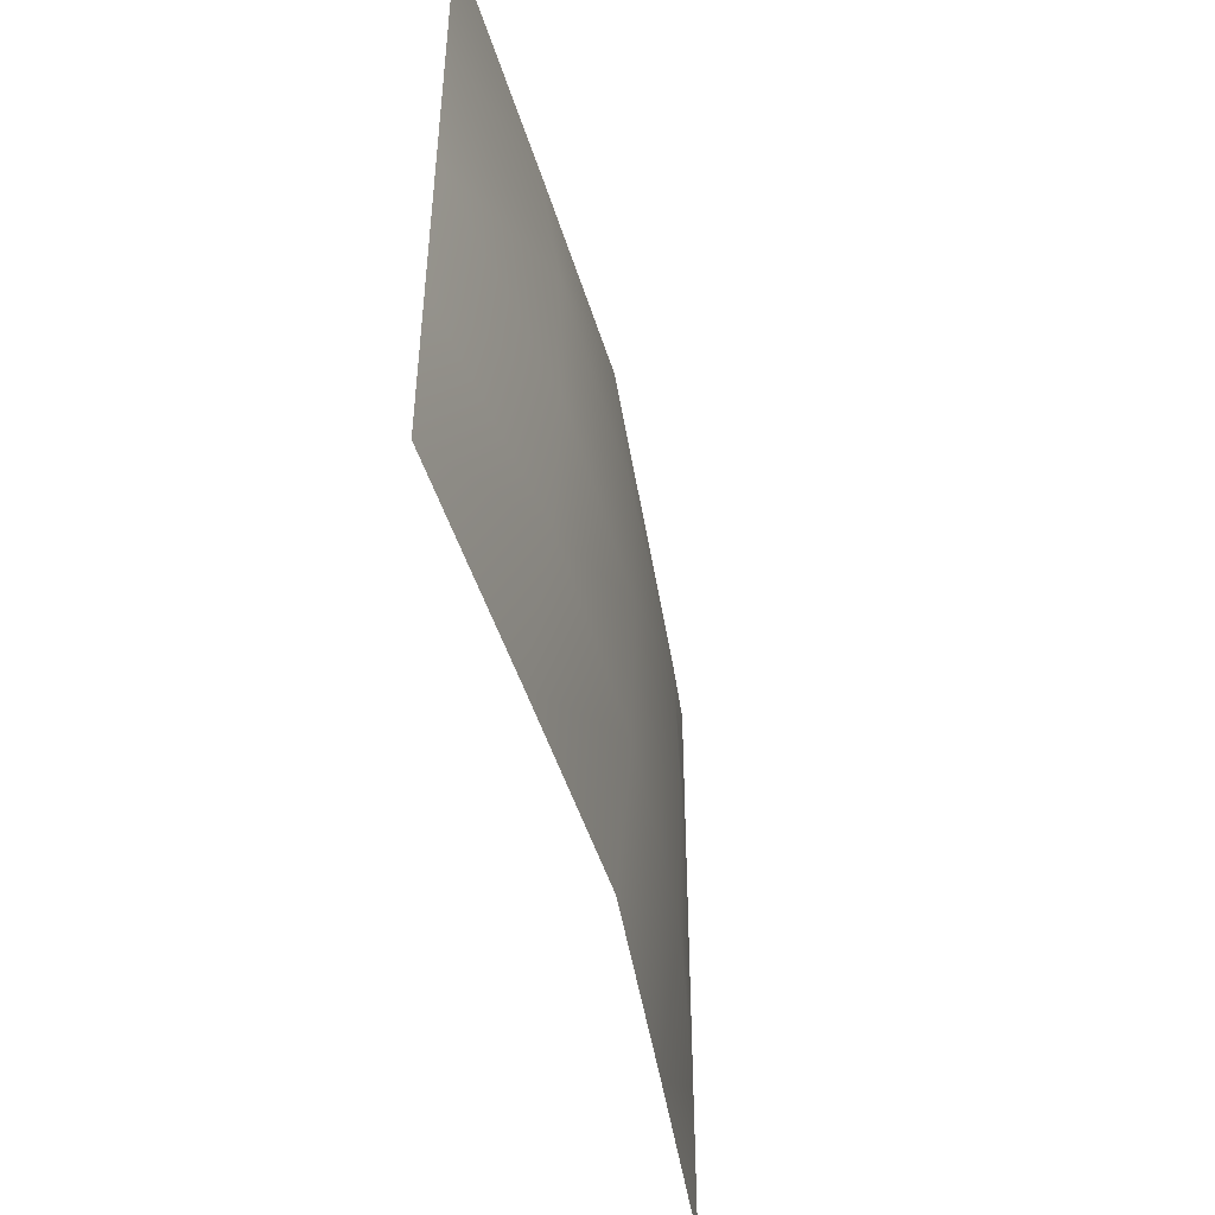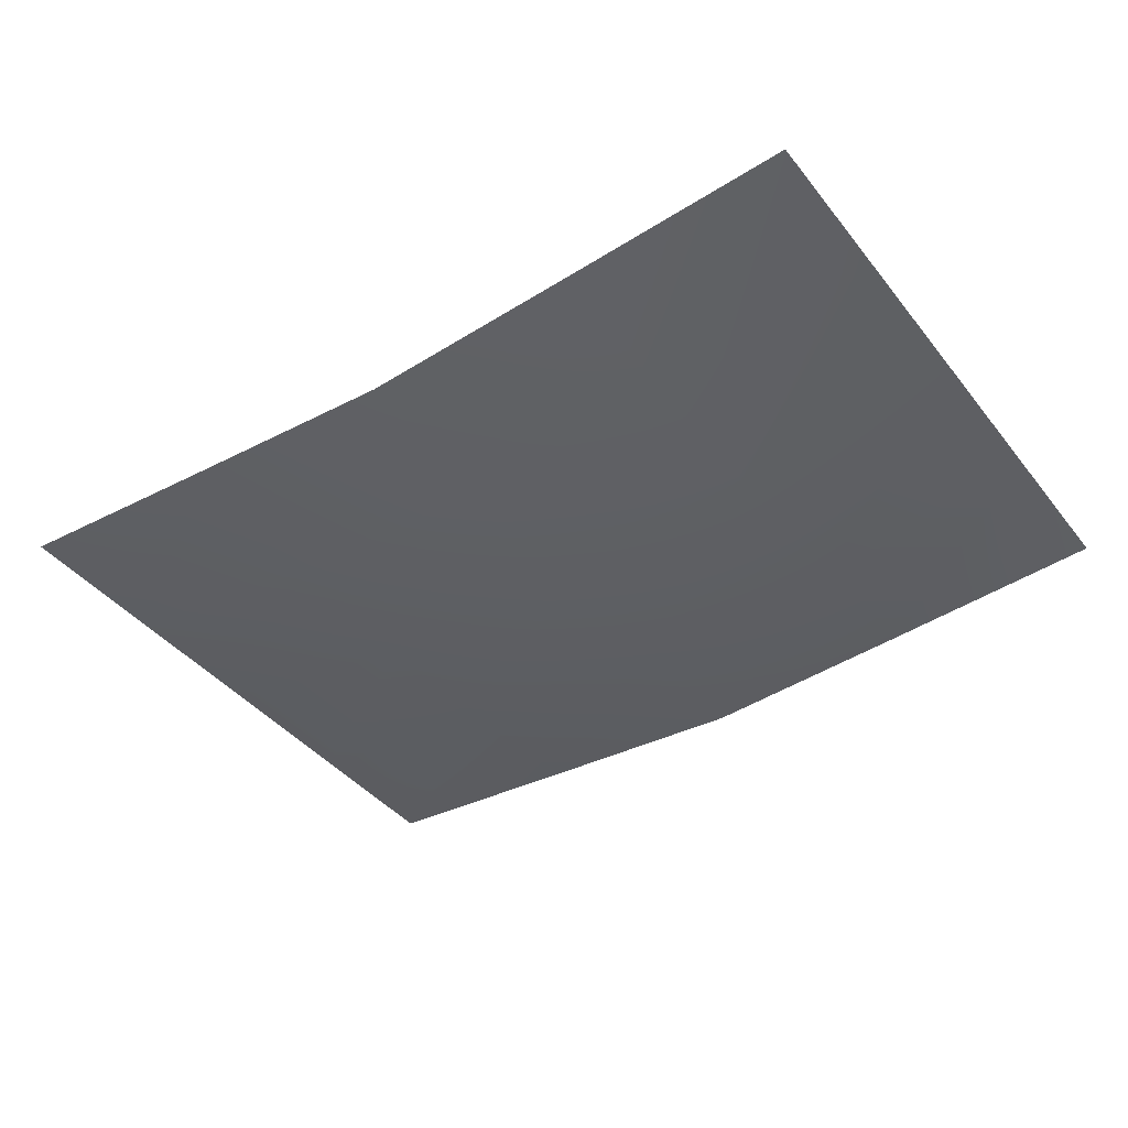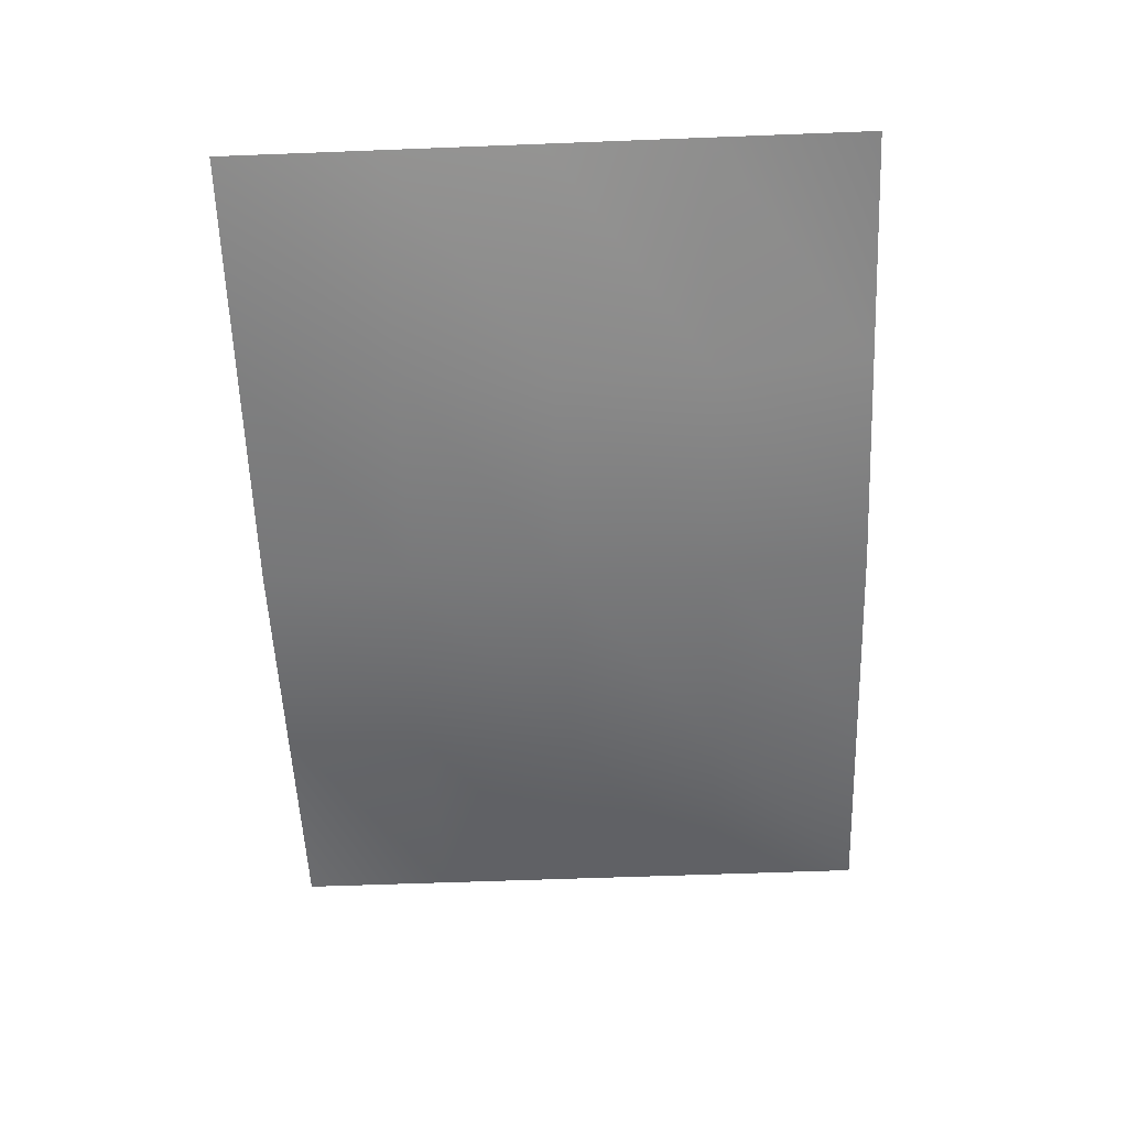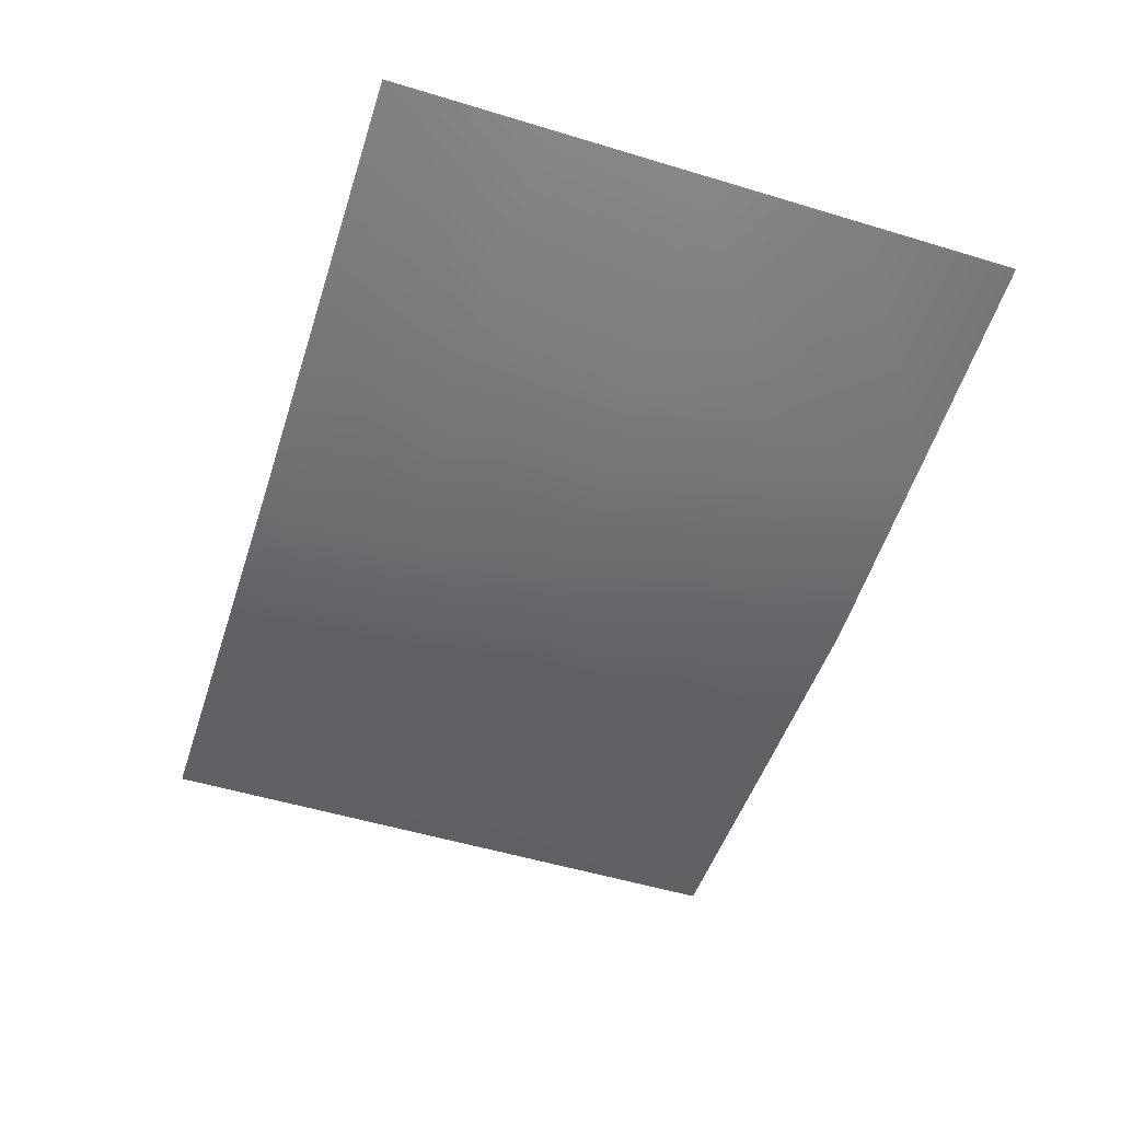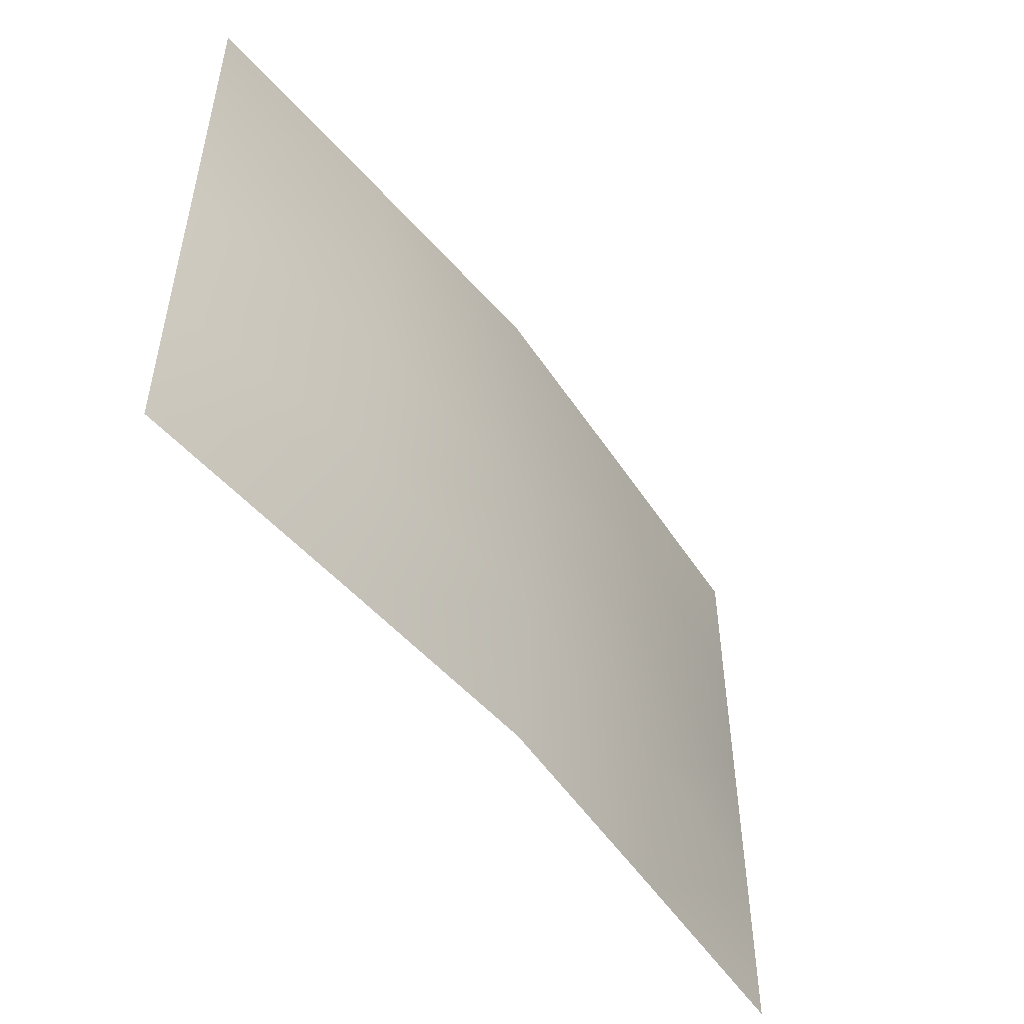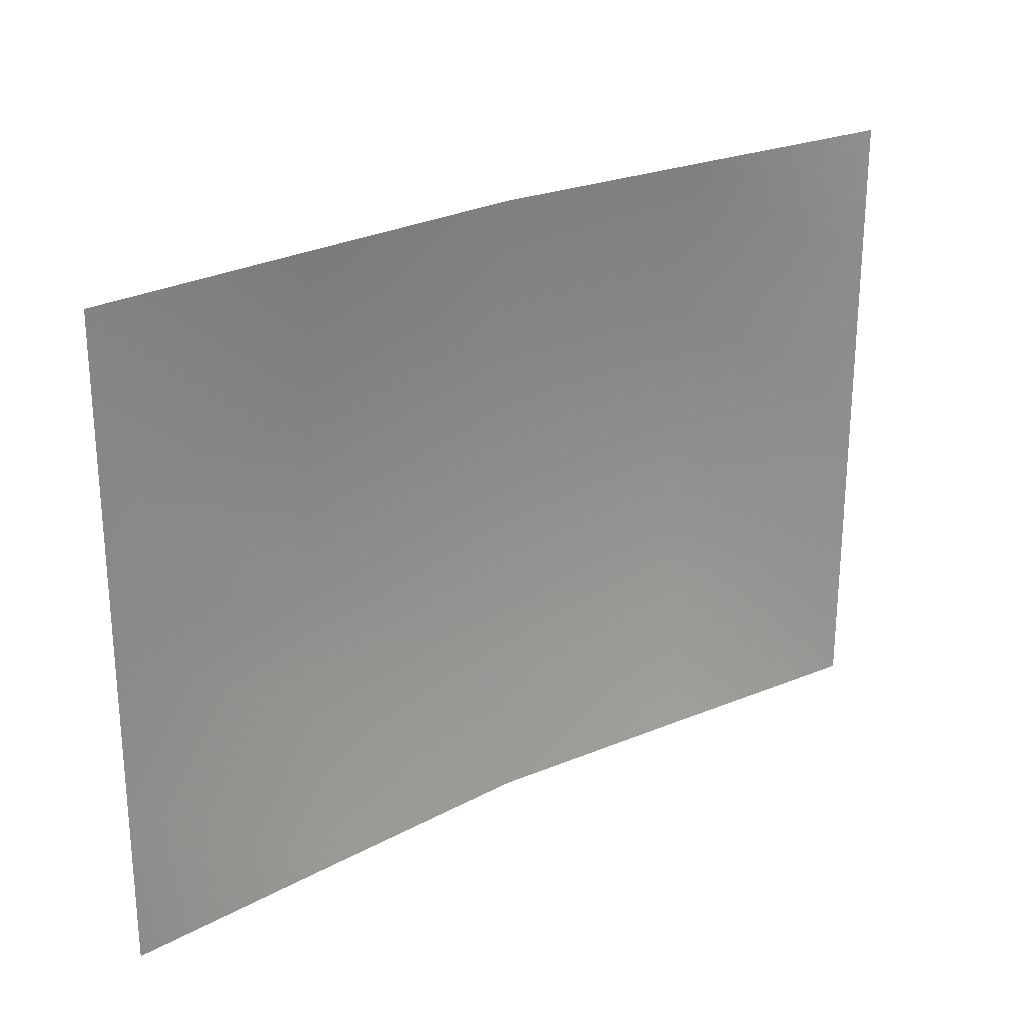
<metadata>
{"format":"obj","ext":"obj","renderer":"f3d","projection":"perspective","resolution":1024,"background":"white","views":[{"elev":-47.2,"azim":102.8,"up":"+Y"},{"elev":-41.2,"azim":34.8,"up":"+Z"},{"elev":-57.7,"azim":-87.7,"up":"+Z"},{"elev":-53.3,"azim":-107.9,"up":"+Z"},{"elev":-51.0,"azim":125.8,"up":"+Y"},{"elev":24.8,"azim":-37.8,"up":"+Y"}]}
</metadata>
<code>
o tv_export_screen_Cube.004
v -0.4654 0.3324 -0.5243
v 0.4654 0.3324 -0.5243
v -0.4654 -0.3176 -0.5243
v 0.4654 -0.3176 -0.5243
v 0 0.3324 -0.5549
v -0.4654 0.007392 -0.5243
v 0.4654 0.007392 -0.5243
v 0 -0.3176 -0.5549
v 0 0.007392 -0.5719
v 0.2327 0.3324 -0.5402
v -0.4654 -0.1551 -0.5243
v 0.4654 -0.1551 -0.5243
v 0.2327 -0.3176 -0.5402
v -0.2327 0.3324 -0.5402
v -0.4654 0.1699 -0.5243
v 0.4654 0.1699 -0.5243
v -0.2327 -0.3176 -0.5402
v 0.2327 0.007392 -0.5641
v -0.2327 0.007392 -0.5641
v 0 -0.1551 -0.5682
v 0 0.1699 -0.5682
v -0.2327 0.1699 -0.5597
v -0.2327 -0.1551 -0.5597
v 0.2327 -0.1551 -0.5597
v 0.2327 0.1699 -0.5597
f 10 16 25
f 18 12 24
f 19 20 23
f 14 21 22
f 22 9 19
f 15 19 6
f 1 22 15
f 23 8 17
f 11 17 3
f 6 23 11
f 24 4 13
f 20 13 8
f 9 24 20
f 25 7 18
f 21 18 9
f 5 25 21
f 10 2 16
f 18 7 12
f 19 9 20
f 14 5 21
f 22 21 9
f 15 22 19
f 1 14 22
f 23 20 8
f 11 23 17
f 6 19 23
f 24 12 4
f 20 24 13
f 9 18 24
f 25 16 7
f 21 25 18
f 5 10 25

</code>
